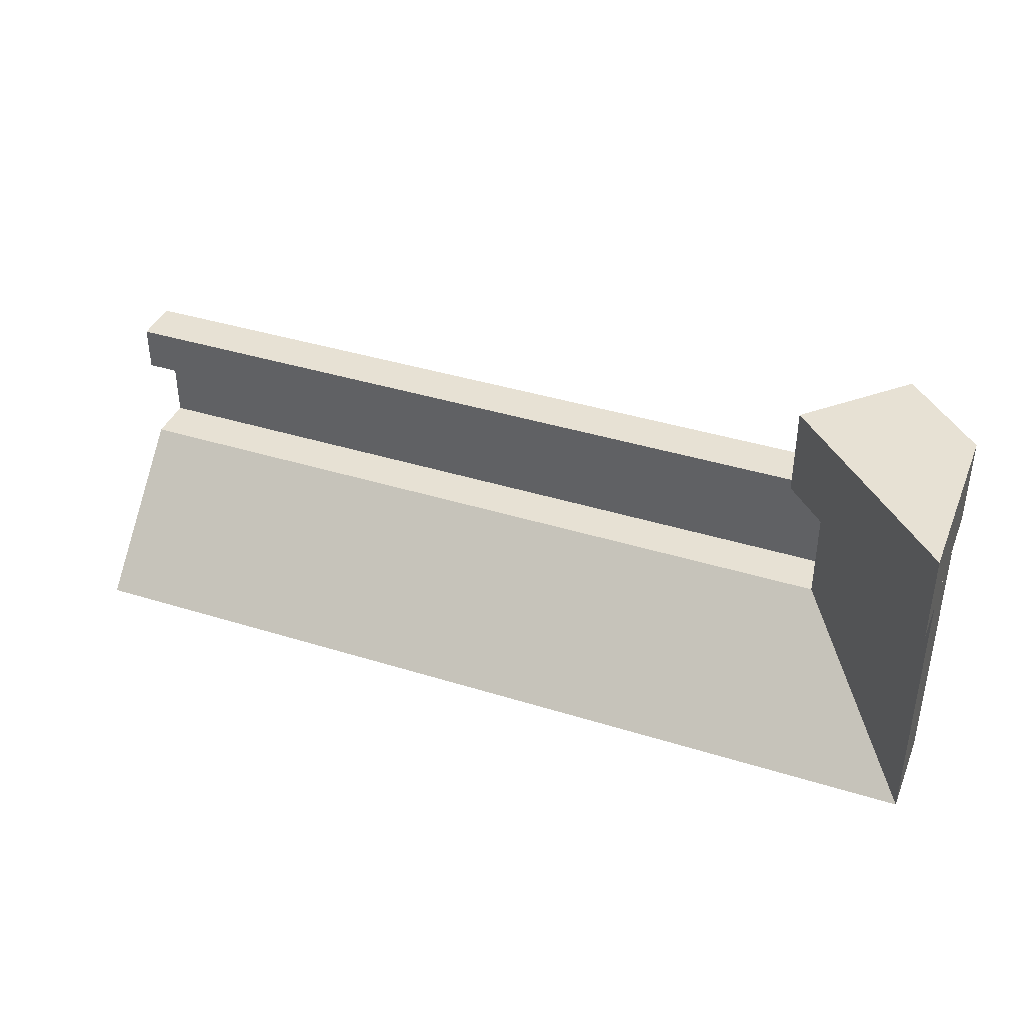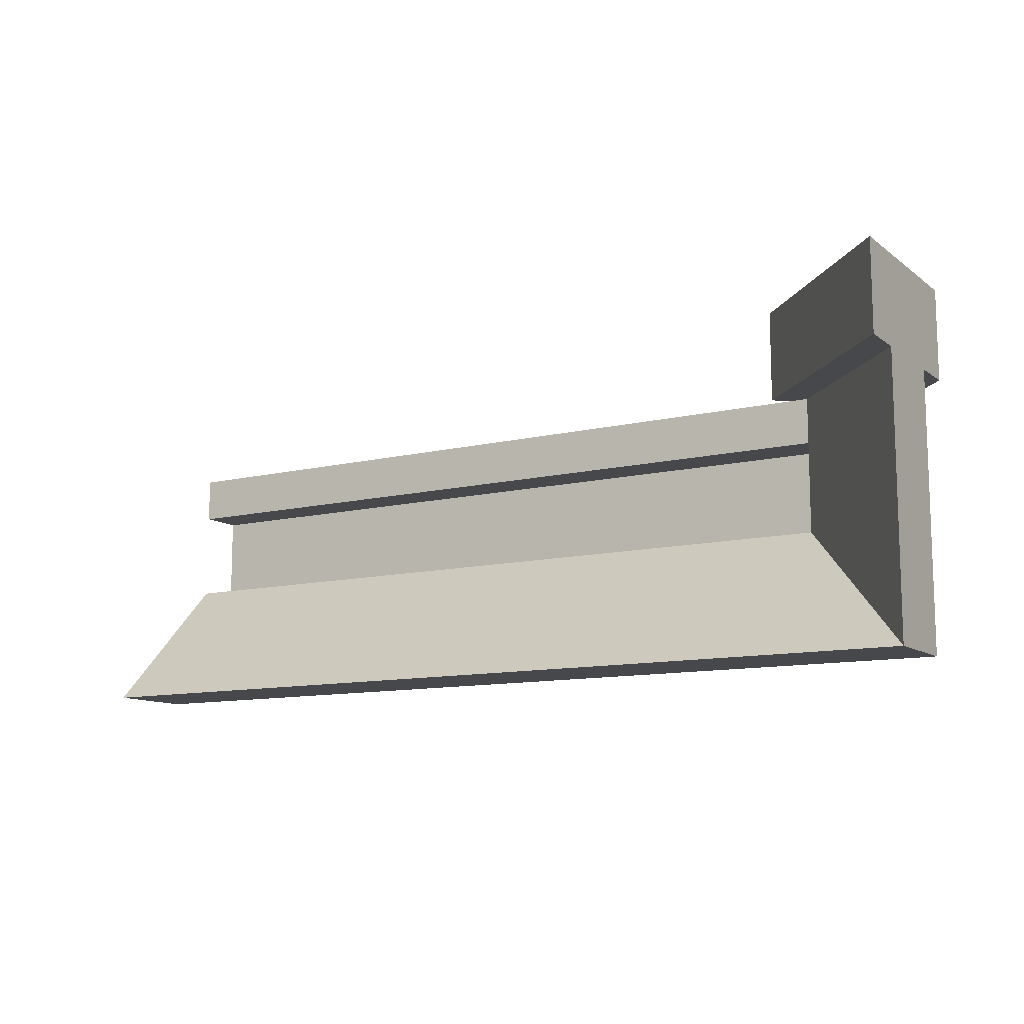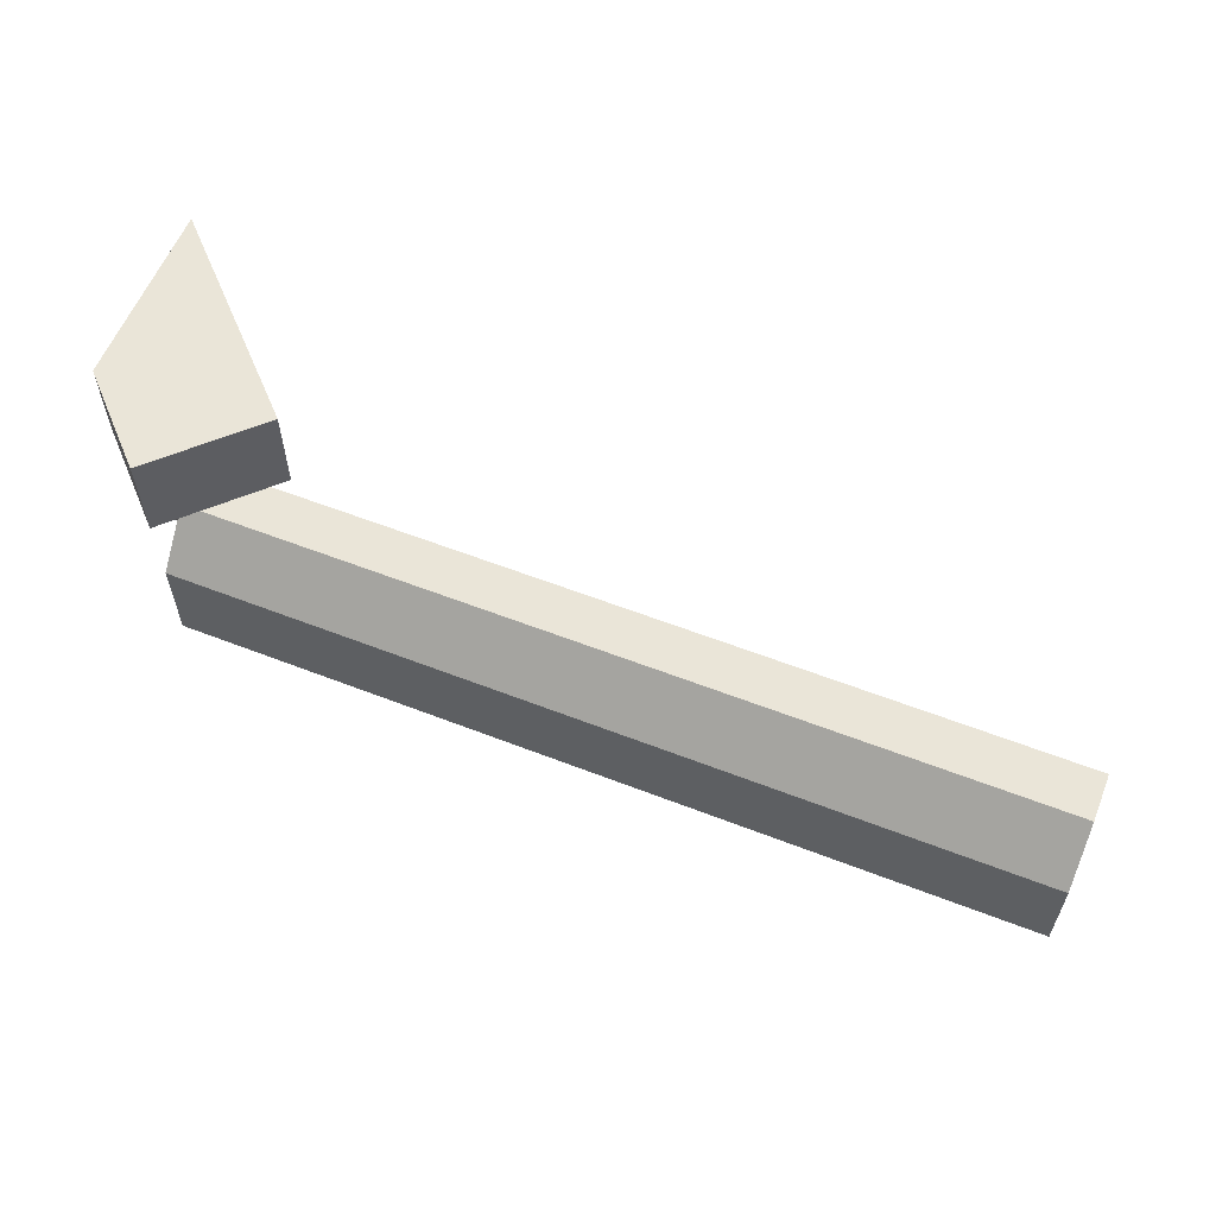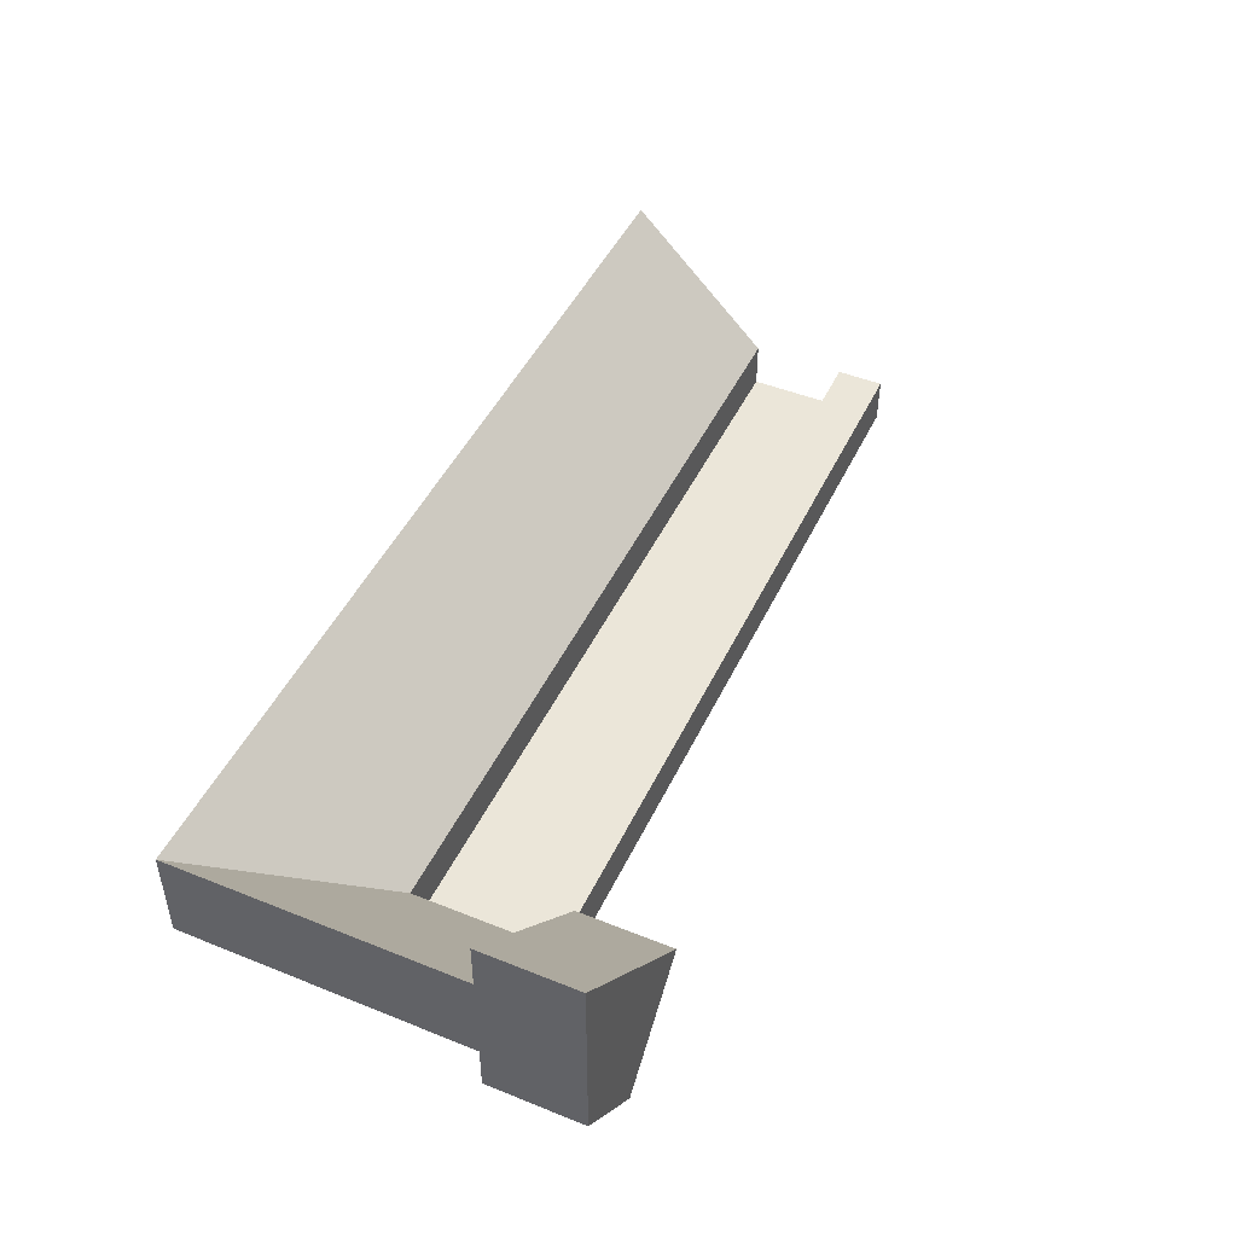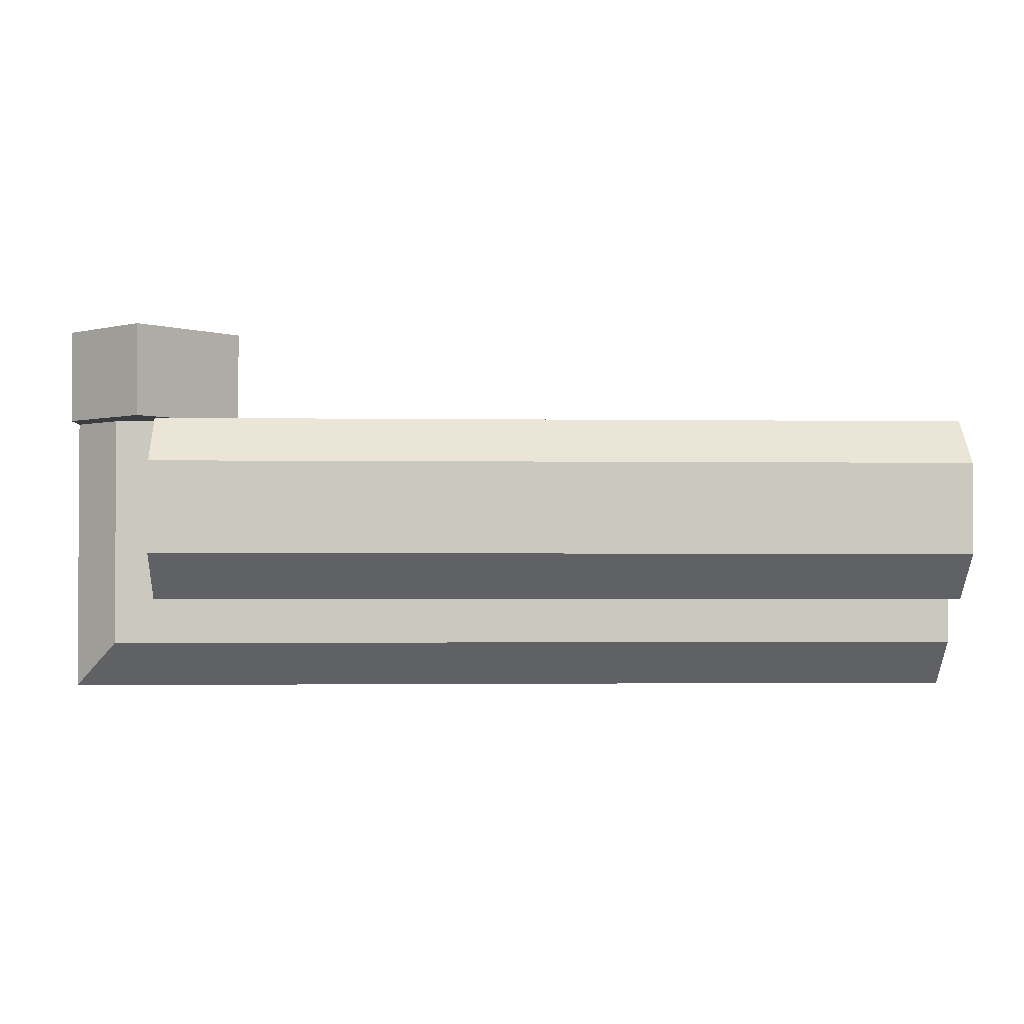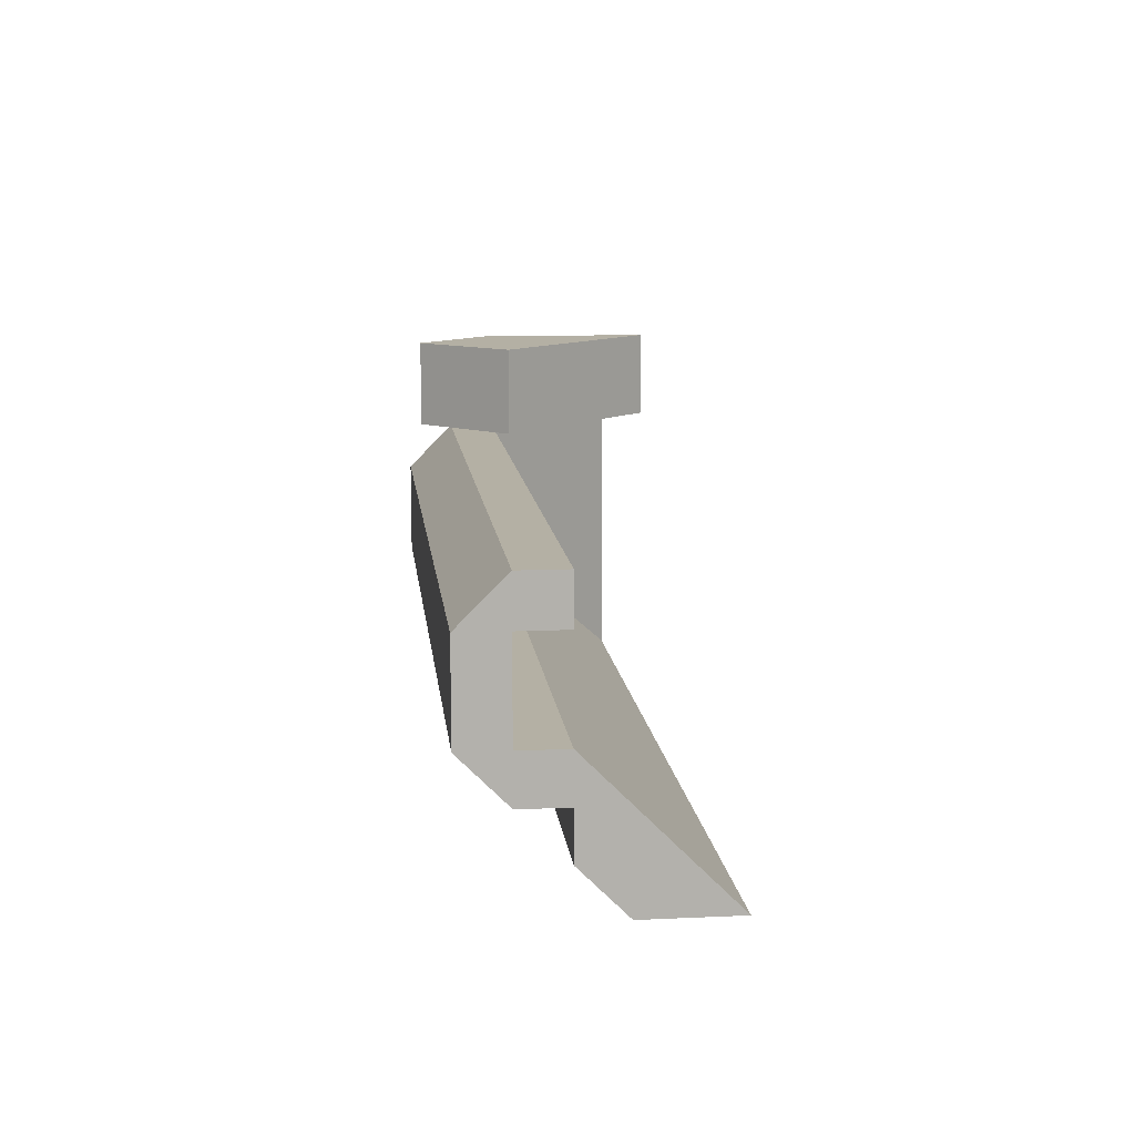
<metadata>
{"format":"obj","ext":"obj","renderer":"f3d","projection":"perspective","resolution":1024,"background":"white","views":[{"elev":39.5,"azim":-158.9,"up":"+Z"},{"elev":-11.3,"azim":-149.1,"up":"+Z"},{"elev":59.1,"azim":21.8,"up":"+Z"},{"elev":46.8,"azim":-65.5,"up":"+Y"},{"elev":-1.9,"azim":-3.0,"up":"+Z"},{"elev":11.4,"azim":83.7,"up":"+Z"}]}
</metadata>
<code>
o object1
g object1
v -0.5 0.1 -0.5
v 0.5 0.1 -0.5
v 0.5 -0 -0.5
v -0.5 0 -0.5
v -0.35 -0.05 -0.35
v 0.5 -0.05 -0.35
v 0.5 -0.05 -0.45
v -0.35 -0.05 -0.2
v -0.45 -0.05 -0.2
v -0.45 -0.05 -0.45
v -0.5 -0 -0.2
v -0.5 0.1 -0.2
f 1 2 3
f 1 3 4
f 2 1 5
f 2 5 6
f 5 8 9
f 7 5 10
f 7 6 5
f 5 9 10
f 11 4 10
f 11 10 9
f 12 11 9
f 12 9 8
f 1 12 5
f 12 8 5
f 4 11 12
f 4 12 1
f 4 3 10
f 3 7 10
f 7 3 2
f 6 7 2
o object2
g object2
v 0.5 -0.15 -0.35
v 0.5 -0.1 -0.4
v 0.5 -0.05 -0.4
v 0.5 -0.05 -0.35
v 0.5 -0.1 -0.35
v 0.5 -0.1 -0.25
v 0.5 -0.05 -0.25
v 0.5 -0.05 -0.2
v 0.5 -0.1 -0.2
v 0.5 -0.15 -0.25
v -0.4 -0.1 -0.4
v -0.4 -0.15 -0.35
v -0.4 -0.05 -0.2
v -0.4 -0.1 -0.2
v -0.4 -0.15 -0.25
v -0.4 -0.05 -0.4
v -0.4 -0.05 -0.35
v -0.4 -0.05 -0.25
v -0.35 -0.05 -0.25
v -0.35 -0.05 -0.35
v -0.35 -0.1 -0.25
v -0.35 -0.1 -0.35
f 18 19 20
f 17 18 22
f 22 13 17
f 13 14 17
f 14 15 16
f 14 16 17
f 18 21 22
f 18 20 21
f 24 23 14
f 24 14 13
f 26 25 30
f 30 29 27
f 29 24 27
f 29 23 24
f 29 28 23
f 27 26 30
f 30 31 32
f 15 28 32
f 32 16 15
f 28 29 32
f 31 25 20
f 20 19 31
f 31 30 25
f 30 32 29
f 34 32 33
f 32 31 33
f 27 24 13
f 27 13 22
f 26 27 22
f 26 22 21
f 25 26 20
f 26 21 20
f 33 31 18
f 31 19 18
f 34 33 18
f 34 18 17
f 32 34 16
f 34 17 16
f 23 28 14
f 28 15 14
o object3
g object3
v -0.4146 -0.1354 -0.1
v -0.5 -0.05 -0.1
v -0.5 0.15 -0.1
v -0.3146 -0.03536 -0.1
v -0.3146 -0.03536 -0.2
v -0.5 0.15 -0.2
v -0.4146 -0.1354 -0.2
v -0.5 -0.05 -0.2
f 36 35 38
f 38 37 36
f 39 40 38
f 40 37 38
f 39 41 42
f 42 40 39
f 38 35 39
f 35 41 39
f 36 42 41
f 36 41 35
f 40 42 37
f 42 36 37

</code>
